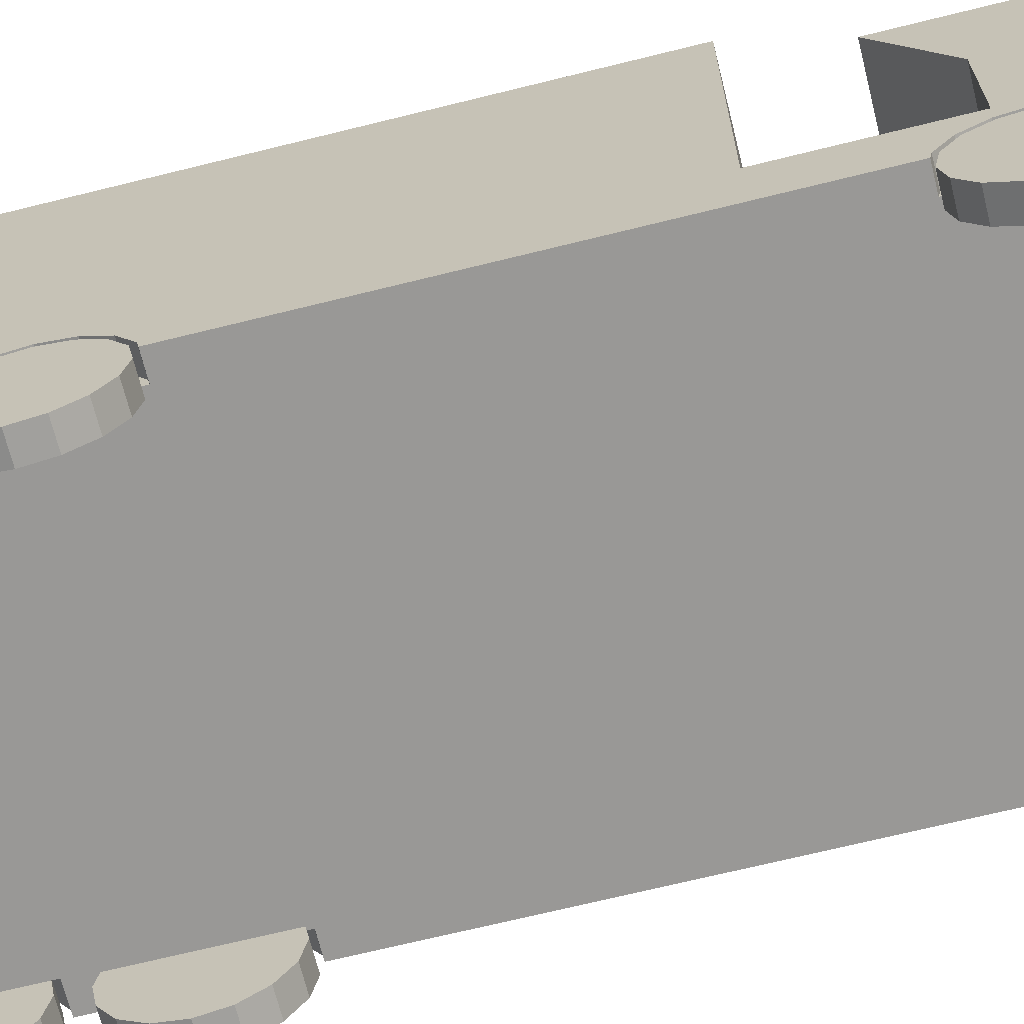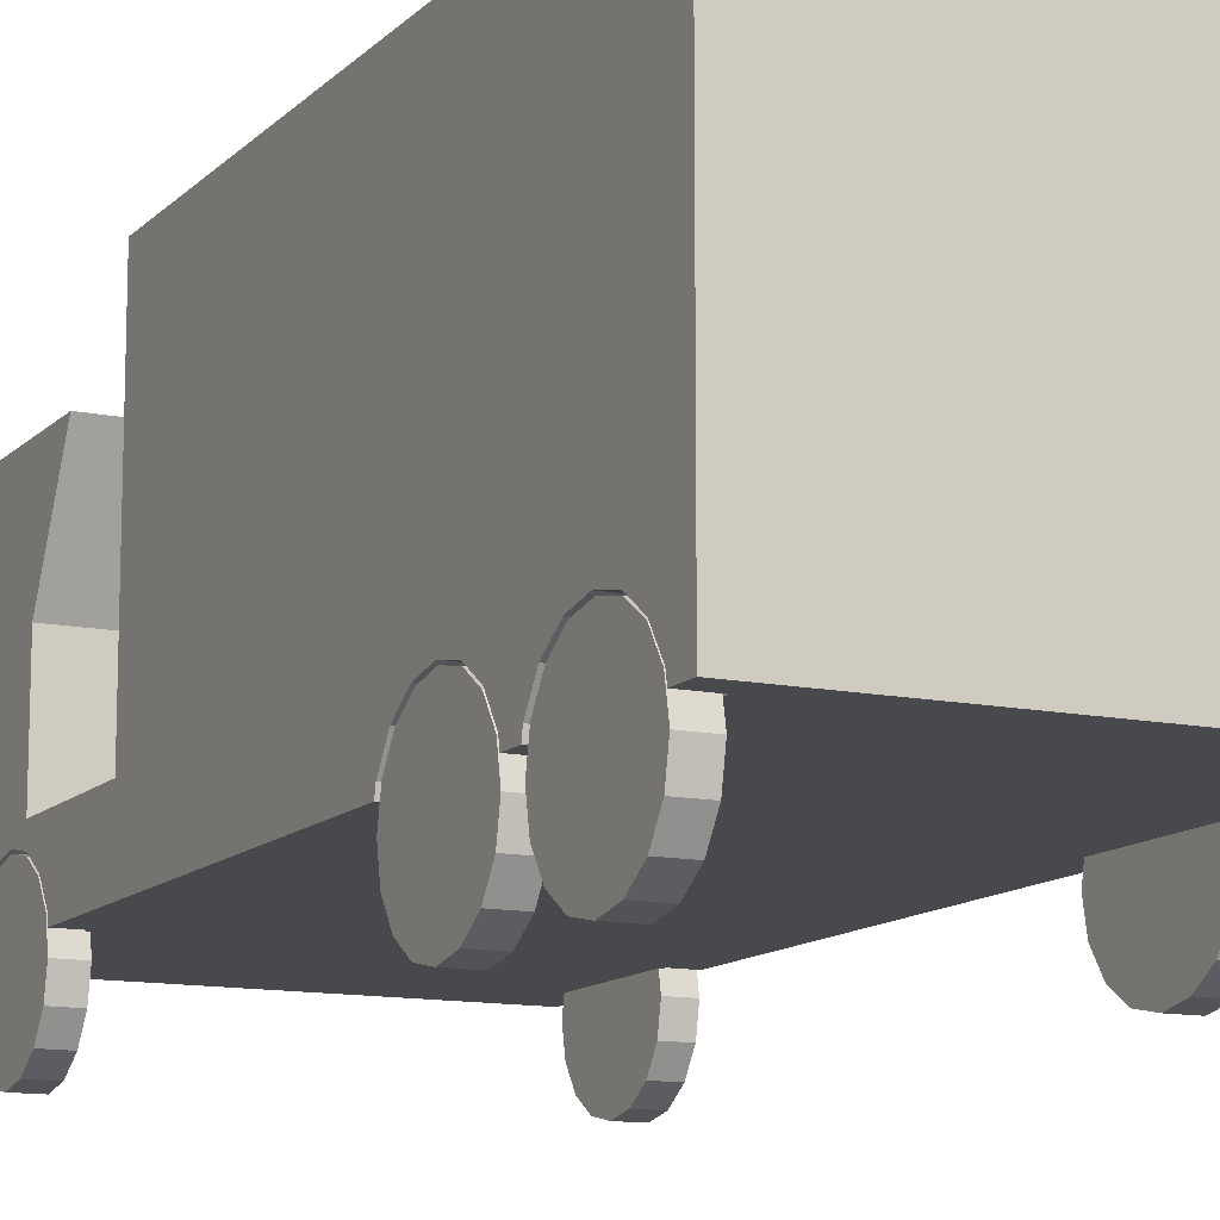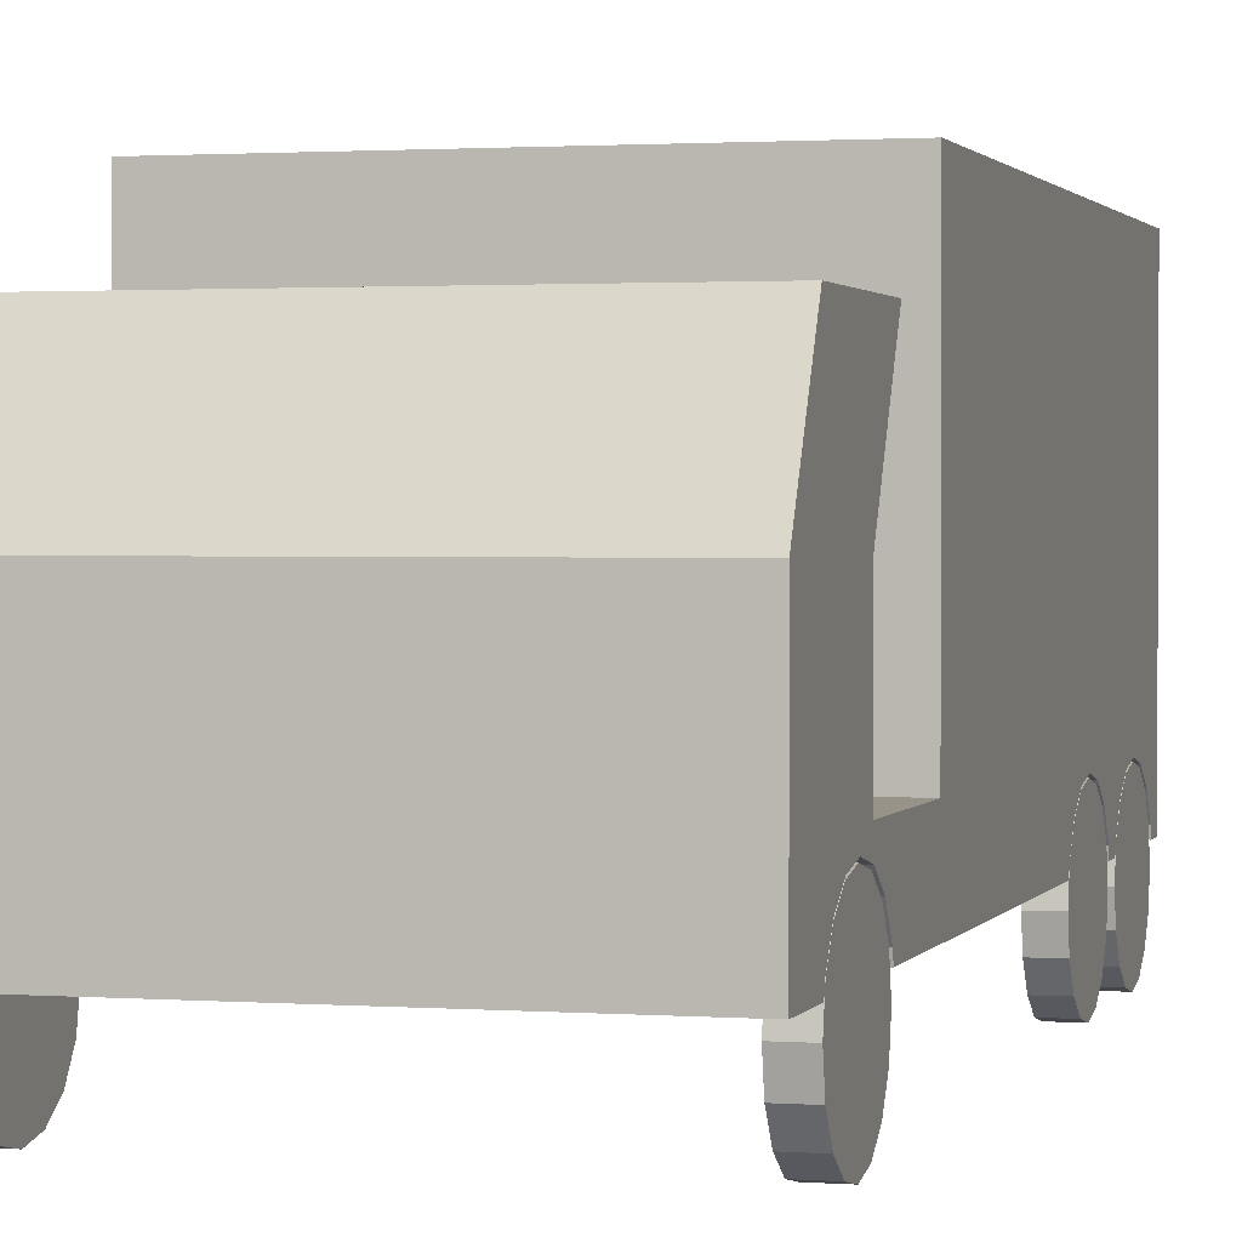
<metadata>
{"format":"obj","ext":"obj","renderer":"f3d","projection":"perspective","resolution":1024,"background":"white","views":[{"elev":-68.6,"azim":-76.0,"up":"+Y"},{"elev":-12.3,"azim":153.8,"up":"+Y"},{"elev":1.5,"azim":15.4,"up":"+Y"}]}
</metadata>
<code>
o Cube
v 2.803 1.424 -0.3586
v 2.803 1.424 1.808
v 2.803 0.496 1.808
v 0 0.496 0.8798
v 0 1.424 1.808
v 0 0.496 1.808
v 0 1.424 -0.3586
v 2.803 1.424 -11.72
v 2.803 0.496 -11.72
v 0 1.424 -11.72
v 0 0.496 -11.72
v 0 0.496 -2.386
v 2.803 0.496 -2.386
v 2.803 1.424 -2.386
v 0 1.424 -2.386
v 0 5.589 -11.72
v 2.803 5.589 -11.72
v 2.418 0.6197 -9.493
v 2.803 5.589 -2.386
v 0 5.589 -2.386
v 2.803 2.989 -0.3586
v 2.418 0.9441 -9.71
v 2.803 2.989 1.808
v 0 2.989 -0.3586
v 2.418 1.161 -10.03
v 0 2.989 1.808
v 2.418 1.237 -10.42
v 2.803 4.521 -1.147
v 2.803 4.521 1.019
v 2.418 1.161 -10.8
v 0 4.521 -1.147
v 0 4.521 1.019
v 2.418 0.9441 -11.12
v 2.418 0.6197 -11.34
v 2.481 0.6197 0.9239
v 2.481 0.9441 0.7071
v 2.481 1.161 0.3827
v 2.481 1.237 0
v 2.481 1.161 -0.3827
v 2.481 0.9441 -0.7071
v 2.481 0.6197 -0.9239
v 2.481 0.6197 -7.296
v 2.481 0.9441 -7.513
v 2.481 1.161 -7.837
v 2.481 1.237 -8.22
v 2.481 1.161 -8.603
v 2.481 0.9441 -8.927
v 2.481 0.6197 -9.144
v 2.481 0.496 0.9485
v 2.803 0.496 0.9485
v 2.481 0.496 0.8798
v 2.803 0.6197 0.9239
v 2.803 0.9441 0.7071
v 2.803 1.161 0.3827
v 2.803 1.22 -0.08645
v 2.803 1.237 0
v 2.418 0.496 -9.468
v 2.481 0.496 -7.272
v 2.418 0.496 -11.37
v 2.803 0.496 -7.272
v 2.803 0.496 -9.169
v 2.481 0.496 -9.169
v 2.803 0.496 -9.468
v 2.803 0.496 -11.37
v 2.803 0.6197 -7.296
v 2.803 0.6197 -9.493
v 2.803 0.6197 -9.144
v 2.803 0.9441 -7.513
v 2.803 1.161 -7.837
v 2.803 1.237 -8.22
v 2.803 1.161 -8.603
v 2.803 0.9441 -8.927
v 2.803 1.237 -10.42
v 2.803 1.161 -10.03
v 2.803 0.9441 -11.12
v 2.803 0.6197 -11.34
v 2.803 1.161 -10.8
v 2.803 0.9441 -9.71
v 2.803 1.161 -0.3827
v 2.803 0.496 -0.9485
v 2.803 0.6197 -0.9239
v 2.803 0.9441 -0.7071
v 2.481 0.496 -0.9485
v 2.442 0.2648 -0.936
v 2.793 0.2648 -0.936
v 2.442 -0.09342 -0.8648
v 2.793 -0.09342 -0.8648
v 2.442 -0.3971 -0.6619
v 2.793 -0.3971 -0.6619
v 2.442 -0.6 -0.3582
v 2.793 -0.6 -0.3582
v 2.442 -0.6713 -0
v 2.793 -0.6713 -0
v 2.442 -0.6 0.3582
v 2.793 -0.6 0.3582
v 2.442 -0.3971 0.6619
v 2.793 -0.3971 0.6619
v 2.442 -0.09342 0.8648
v 2.793 -0.09342 0.8648
v 2.442 0.2648 0.936
v 2.793 0.2648 0.936
v 2.442 0.623 0.8648
v 2.793 0.623 0.8648
v 2.442 0.9267 0.6619
v 2.793 0.9267 0.6619
v 2.442 1.13 0.3582
v 2.793 1.13 0.3582
v 2.442 1.201 -0
v 2.793 1.201 -0
v 2.442 1.13 -0.3582
v 2.793 1.13 -0.3582
v 2.442 0.9267 -0.6619
v 2.793 0.9267 -0.6619
v 2.442 0.623 -0.8648
v 2.793 0.623 -0.8648
v 2.442 0.2648 -9.169
v 2.793 0.2648 -9.169
v 2.442 -0.09342 -9.097
v 2.793 -0.09342 -9.097
v 2.442 -0.3971 -8.895
v 2.793 -0.3971 -8.895
v 2.442 -0.6 -8.591
v 2.793 -0.6 -8.591
v 2.442 -0.6713 -8.233
v 2.793 -0.6713 -8.233
v 2.442 -0.6 -7.874
v 2.793 -0.6 -7.874
v 2.442 -0.3971 -7.571
v 2.793 -0.3971 -7.571
v 2.442 -0.09342 -7.368
v 2.793 -0.09342 -7.368
v 2.442 0.2648 -7.297
v 2.793 0.2648 -7.297
v 2.442 0.623 -7.368
v 2.793 0.623 -7.368
v 2.442 0.9267 -7.571
v 2.793 0.9267 -7.571
v 2.442 1.13 -7.874
v 2.793 1.13 -7.874
v 2.442 1.201 -8.233
v 2.793 1.201 -8.233
v 2.442 1.13 -8.591
v 2.793 1.13 -8.591
v 2.442 0.9267 -8.895
v 2.793 0.9267 -8.895
v 2.442 0.623 -9.097
v 2.793 0.623 -9.097
v 2.442 0.2648 -11.38
v 2.793 0.2648 -11.38
v 2.442 -0.09342 -11.3
v 2.793 -0.09342 -11.3
v 2.442 -0.3971 -11.1
v 2.793 -0.3971 -11.1
v 2.442 -0.6 -10.8
v 2.793 -0.6 -10.8
v 2.442 -0.6713 -10.44
v 2.793 -0.6713 -10.44
v 2.442 -0.6 -10.08
v 2.793 -0.6 -10.08
v 2.442 -0.3971 -9.778
v 2.793 -0.3971 -9.778
v 2.442 -0.09342 -9.575
v 2.793 -0.09342 -9.575
v 2.442 0.2648 -9.504
v 2.793 0.2648 -9.504
v 2.442 0.623 -9.575
v 2.793 0.623 -9.575
v 2.442 0.9267 -9.778
v 2.793 0.9267 -9.778
v 2.442 1.13 -10.08
v 2.793 1.13 -10.08
v 2.442 1.201 -10.44
v 2.793 1.201 -10.44
v 2.442 1.13 -10.8
v 2.793 1.13 -10.8
v 2.442 0.9267 -11.1
v 2.793 0.9267 -11.1
v 2.442 0.623 -11.3
v 2.793 0.623 -11.3
v -2.803 1.424 -0.3586
v -2.803 1.424 1.808
v -2.803 0.496 1.808
v -2.803 1.424 -11.72
v -2.803 0.496 -11.72
v -2.803 0.496 -2.386
v -2.803 1.424 -2.386
v -2.803 5.589 -11.72
v -2.418 0.6197 -9.493
v -2.803 5.589 -2.386
v -2.803 2.989 -0.3586
v -2.418 0.9441 -9.71
v -2.803 2.989 1.808
v -2.418 1.161 -10.03
v -2.418 1.237 -10.42
v -2.803 4.521 -1.147
v -2.803 4.521 1.019
v -2.418 1.161 -10.8
v -2.418 0.9441 -11.12
v -2.418 0.6197 -11.34
v -2.481 0.6197 0.9239
v -2.481 0.9441 0.7071
v -2.481 1.161 0.3827
v -2.481 1.237 0
v -2.481 1.161 -0.3827
v -2.481 0.9441 -0.7071
v -2.481 0.6197 -0.9239
v -2.481 0.6197 -7.296
v -2.481 0.9441 -7.513
v -2.481 1.161 -7.837
v -2.481 1.237 -8.22
v -2.481 1.161 -8.603
v -2.481 0.9441 -8.927
v -2.481 0.6197 -9.144
v -2.481 0.496 0.9485
v -2.803 0.496 0.9485
v -2.481 0.496 0.8798
v -2.803 0.6197 0.9239
v -2.803 0.9441 0.7071
v -2.803 1.161 0.3827
v -2.803 1.22 -0.08645
v -2.803 1.237 0
v -2.418 0.496 -9.468
v -2.481 0.496 -7.272
v -2.418 0.496 -11.37
v -2.803 0.496 -7.272
v -2.803 0.496 -9.169
v -2.481 0.496 -9.169
v -2.803 0.496 -9.468
v -2.803 0.496 -11.37
v -2.803 0.6197 -7.296
v -2.803 0.6197 -9.493
v -2.803 0.6197 -9.144
v -2.803 0.9441 -7.513
v -2.803 1.161 -7.837
v -2.803 1.237 -8.22
v -2.803 1.161 -8.603
v -2.803 0.9441 -8.927
v -2.803 1.237 -10.42
v -2.803 1.161 -10.03
v -2.803 0.9441 -11.12
v -2.803 0.6197 -11.34
v -2.803 1.161 -10.8
v -2.803 0.9441 -9.71
v -2.803 1.161 -0.3827
v -2.803 0.496 -0.9485
v -2.803 0.6197 -0.9239
v -2.803 0.9441 -0.7071
v -2.481 0.496 -0.9485
v -2.442 0.2648 -0.936
v -2.793 0.2648 -0.936
v -2.442 -0.09342 -0.8648
v -2.793 -0.09342 -0.8648
v -2.442 -0.3971 -0.6619
v -2.793 -0.3971 -0.6619
v -2.442 -0.6 -0.3582
v -2.793 -0.6 -0.3582
v -2.442 -0.6713 -0
v -2.793 -0.6713 -0
v -2.442 -0.6 0.3582
v -2.793 -0.6 0.3582
v -2.442 -0.3971 0.6619
v -2.793 -0.3971 0.6619
v -2.442 -0.09342 0.8648
v -2.793 -0.09342 0.8648
v -2.442 0.2648 0.936
v -2.793 0.2648 0.936
v -2.442 0.623 0.8648
v -2.793 0.623 0.8648
v -2.442 0.9267 0.6619
v -2.793 0.9267 0.6619
v -2.442 1.13 0.3582
v -2.793 1.13 0.3582
v -2.442 1.201 -0
v -2.793 1.201 -0
v -2.442 1.13 -0.3582
v -2.793 1.13 -0.3582
v -2.442 0.9267 -0.6619
v -2.793 0.9267 -0.6619
v -2.442 0.623 -0.8648
v -2.793 0.623 -0.8648
v -2.442 0.2648 -9.169
v -2.793 0.2648 -9.169
v -2.442 -0.09342 -9.097
v -2.793 -0.09342 -9.097
v -2.442 -0.3971 -8.895
v -2.793 -0.3971 -8.895
v -2.442 -0.6 -8.591
v -2.793 -0.6 -8.591
v -2.442 -0.6713 -8.233
v -2.793 -0.6713 -8.233
v -2.442 -0.6 -7.874
v -2.793 -0.6 -7.874
v -2.442 -0.3971 -7.571
v -2.793 -0.3971 -7.571
v -2.442 -0.09342 -7.368
v -2.793 -0.09342 -7.368
v -2.442 0.2648 -7.297
v -2.793 0.2648 -7.297
v -2.442 0.623 -7.368
v -2.793 0.623 -7.368
v -2.442 0.9267 -7.571
v -2.793 0.9267 -7.571
v -2.442 1.13 -7.874
v -2.793 1.13 -7.874
v -2.442 1.201 -8.233
v -2.793 1.201 -8.233
v -2.442 1.13 -8.591
v -2.793 1.13 -8.591
v -2.442 0.9267 -8.895
v -2.793 0.9267 -8.895
v -2.442 0.623 -9.097
v -2.793 0.623 -9.097
v -2.442 0.2648 -11.38
v -2.793 0.2648 -11.38
v -2.442 -0.09342 -11.3
v -2.793 -0.09342 -11.3
v -2.442 -0.3971 -11.1
v -2.793 -0.3971 -11.1
v -2.442 -0.6 -10.8
v -2.793 -0.6 -10.8
v -2.442 -0.6713 -10.44
v -2.793 -0.6713 -10.44
v -2.442 -0.6 -10.08
v -2.793 -0.6 -10.08
v -2.442 -0.3971 -9.778
v -2.793 -0.3971 -9.778
v -2.442 -0.09342 -9.575
v -2.793 -0.09342 -9.575
v -2.442 0.2648 -9.504
v -2.793 0.2648 -9.504
v -2.442 0.623 -9.575
v -2.793 0.623 -9.575
v -2.442 0.9267 -9.778
v -2.793 0.9267 -9.778
v -2.442 1.13 -10.08
v -2.793 1.13 -10.08
v -2.442 1.201 -10.44
v -2.793 1.201 -10.44
v -2.442 1.13 -10.8
v -2.793 1.13 -10.8
v -2.442 0.9267 -11.1
v -2.793 0.9267 -11.1
v -2.442 0.623 -11.3
v -2.793 0.623 -11.3
f 6 51 49
f 2 53 54
f 12 57 62
f 7 21 1
f 2 6 3
f 10 9 11
f 10 17 8
f 8 14 70
f 13 1 82
f 1 15 7
f 12 80 83
f 19 16 20
f 14 20 15
f 8 19 14
f 23 32 26
f 1 23 2
f 2 26 5
f 31 29 28
f 21 29 23
f 24 28 21
f 66 57 18
f 22 66 18
f 25 78 22
f 27 74 25
f 30 73 27
f 33 77 30
f 34 75 33
f 59 76 34
f 34 25 18
f 49 52 50
f 36 52 35
f 37 53 36
f 38 54 37
f 39 55 56
f 40 79 39
f 41 82 40
f 83 81 41
f 39 35 51
f 65 58 42
f 43 65 42
f 44 68 43
f 45 69 44
f 46 70 45
f 47 71 46
f 48 72 47
f 62 67 48
f 48 44 42
f 85 86 84
f 86 89 88
f 88 91 90
f 91 92 90
f 92 95 94
f 95 96 94
f 97 98 96
f 98 101 100
f 100 103 102
f 103 104 102
f 105 106 104
f 106 109 108
f 109 110 108
f 110 113 112
f 105 97 89
f 112 115 114
f 115 84 114
f 98 106 114
f 117 118 116
f 119 120 118
f 121 122 120
f 122 125 124
f 125 126 124
f 126 129 128
f 129 130 128
f 130 133 132
f 132 135 134
f 134 137 136
f 137 138 136
f 139 140 138
f 140 143 142
f 143 144 142
f 137 129 121
f 145 146 144
f 147 116 146
f 130 138 146
f 148 151 150
f 151 152 150
f 153 154 152
f 154 157 156
f 157 158 156
f 159 160 158
f 161 162 160
f 162 165 164
f 165 166 164
f 166 169 168
f 169 170 168
f 171 172 170
f 172 175 174
f 174 177 176
f 169 161 153
f 177 178 176
f 179 148 178
f 162 170 178
f 214 4 6
f 219 218 181
f 227 222 11
f 190 7 180
f 6 181 182
f 184 10 11
f 187 10 183
f 186 183 238
f 244 180 185
f 15 180 7
f 248 185 12
f 16 189 20
f 20 186 15
f 189 183 186
f 32 192 26
f 192 180 181
f 26 181 5
f 196 31 195
f 196 190 192
f 195 24 190
f 222 231 188
f 231 191 188
f 243 193 191
f 239 194 193
f 238 197 194
f 242 198 197
f 240 199 198
f 241 224 199
f 222 194 198
f 217 214 215
f 217 201 200
f 218 202 201
f 219 203 202
f 221 220 204
f 244 205 204
f 247 206 205
f 246 248 206
f 200 204 206
f 223 230 207
f 230 208 207
f 233 209 208
f 234 210 209
f 235 211 210
f 236 212 211
f 237 213 212
f 232 227 213
f 223 210 212
f 251 250 249
f 251 254 252
f 253 256 254
f 257 256 255
f 257 260 258
f 261 260 259
f 263 262 261
f 263 266 264
f 265 268 266
f 269 268 267
f 271 270 269
f 271 274 272
f 275 274 273
f 275 278 276
f 266 274 250
f 279 278 277
f 249 280 279
f 267 259 251
f 283 282 281
f 285 284 283
f 287 286 285
f 287 290 288
f 291 290 289
f 291 294 292
f 293 296 294
f 295 298 296
f 297 300 298
f 299 302 300
f 301 304 302
f 305 304 303
f 305 308 306
f 309 308 307
f 298 306 282
f 311 310 309
f 281 312 311
f 299 291 283
f 315 314 313
f 317 316 315
f 319 318 317
f 319 322 320
f 323 322 321
f 323 326 324
f 325 328 326
f 327 330 328
f 331 330 329
f 333 332 331
f 335 334 333
f 337 336 335
f 337 340 338
f 341 340 339
f 330 338 314
f 343 342 341
f 313 344 343
f 331 323 315
f 50 3 6
f 6 4 51
f 49 50 6
f 56 55 1
f 2 3 50
f 2 50 52
f 56 1 2
f 54 56 2
f 2 52 53
f 60 13 12
f 11 9 64
f 11 64 59
f 58 60 12
f 63 61 62
f 62 58 12
f 12 11 59
f 57 63 62
f 12 59 57
f 7 24 21
f 2 5 6
f 10 8 9
f 10 16 17
f 67 61 63
f 67 63 66
f 72 67 66
f 72 66 78
f 71 72 78
f 71 78 74
f 70 71 74
f 70 74 73
f 76 64 9
f 14 13 60
f 14 60 65
f 76 9 8
f 75 76 8
f 14 65 68
f 14 68 69
f 77 75 8
f 73 77 8
f 14 69 70
f 70 73 8
f 81 80 13
f 13 14 1
f 1 55 79
f 82 81 13
f 1 79 82
f 1 14 15
f 51 4 12
f 12 13 80
f 83 51 12
f 19 17 16
f 14 19 20
f 8 17 19
f 23 29 32
f 1 21 23
f 2 23 26
f 31 32 29
f 21 28 29
f 24 31 28
f 66 63 57
f 22 78 66
f 25 74 78
f 27 73 74
f 30 77 73
f 33 75 77
f 34 76 75
f 59 64 76
f 57 59 34
f 34 33 30
f 30 27 25
f 25 22 18
f 18 57 34
f 34 30 25
f 49 35 52
f 36 53 52
f 37 54 53
f 38 56 54
f 56 38 39
f 39 79 55
f 40 82 79
f 41 81 82
f 83 80 81
f 51 83 41
f 41 40 39
f 39 38 37
f 37 36 35
f 35 49 51
f 51 41 39
f 39 37 35
f 65 60 58
f 43 68 65
f 44 69 68
f 45 70 69
f 46 71 70
f 47 72 71
f 48 67 72
f 62 61 67
f 58 62 48
f 48 47 46
f 46 45 44
f 44 43 42
f 42 58 48
f 48 46 44
f 85 87 86
f 86 87 89
f 88 89 91
f 91 93 92
f 92 93 95
f 95 97 96
f 97 99 98
f 98 99 101
f 100 101 103
f 103 105 104
f 105 107 106
f 106 107 109
f 109 111 110
f 110 111 113
f 89 87 85
f 85 115 113
f 113 111 109
f 109 107 105
f 105 103 101
f 101 99 97
f 97 95 93
f 93 91 89
f 89 85 113
f 113 109 105
f 105 101 97
f 97 93 89
f 89 113 105
f 112 113 115
f 115 85 84
f 114 84 86
f 86 88 90
f 90 92 94
f 94 96 98
f 98 100 102
f 102 104 106
f 106 108 110
f 110 112 114
f 114 86 90
f 90 94 98
f 98 102 106
f 106 110 114
f 114 90 98
f 117 119 118
f 119 121 120
f 121 123 122
f 122 123 125
f 125 127 126
f 126 127 129
f 129 131 130
f 130 131 133
f 132 133 135
f 134 135 137
f 137 139 138
f 139 141 140
f 140 141 143
f 143 145 144
f 121 119 117
f 117 147 145
f 145 143 141
f 141 139 137
f 137 135 133
f 133 131 129
f 129 127 125
f 125 123 121
f 121 117 145
f 145 141 137
f 137 133 129
f 129 125 121
f 121 145 137
f 145 147 146
f 147 117 116
f 146 116 118
f 118 120 122
f 122 124 126
f 126 128 130
f 130 132 134
f 134 136 138
f 138 140 142
f 142 144 146
f 146 118 122
f 122 126 130
f 130 134 138
f 138 142 146
f 146 122 130
f 148 149 151
f 151 153 152
f 153 155 154
f 154 155 157
f 157 159 158
f 159 161 160
f 161 163 162
f 162 163 165
f 165 167 166
f 166 167 169
f 169 171 170
f 171 173 172
f 172 173 175
f 174 175 177
f 153 151 149
f 149 179 177
f 177 175 173
f 173 171 169
f 169 167 165
f 165 163 161
f 161 159 157
f 157 155 153
f 153 149 177
f 177 173 169
f 169 165 161
f 161 157 153
f 153 177 169
f 177 179 178
f 179 149 148
f 178 148 150
f 150 152 154
f 154 156 158
f 158 160 162
f 162 164 166
f 166 168 170
f 170 172 174
f 174 176 178
f 178 150 154
f 154 158 162
f 162 166 170
f 170 174 178
f 178 154 162
f 6 182 215
f 214 216 4
f 6 215 214
f 180 220 221
f 180 221 219
f 215 182 181
f 217 215 181
f 181 180 219
f 218 217 181
f 12 185 225
f 12 225 223
f 229 184 11
f 224 229 11
f 11 12 223
f 227 226 228
f 11 223 227
f 222 224 11
f 227 228 222
f 190 24 7
f 6 5 181
f 184 183 10
f 187 16 10
f 228 226 232
f 228 232 237
f 231 228 237
f 231 237 236
f 243 231 236
f 243 236 235
f 239 243 235
f 238 239 235
f 230 225 185
f 183 184 229
f 183 229 241
f 230 185 186
f 233 230 186
f 183 241 240
f 183 240 242
f 234 233 186
f 235 234 186
f 183 242 238
f 238 235 186
f 185 245 246
f 185 246 247
f 180 186 185
f 244 220 180
f 185 247 244
f 15 186 180
f 12 4 216
f 248 245 185
f 12 216 248
f 16 187 189
f 20 189 186
f 189 187 183
f 32 196 192
f 192 190 180
f 26 192 181
f 196 32 31
f 196 195 190
f 195 31 24
f 222 228 231
f 231 243 191
f 243 239 193
f 239 238 194
f 238 242 197
f 242 240 198
f 240 241 199
f 241 229 224
f 199 224 222
f 222 188 191
f 191 193 194
f 194 197 198
f 198 199 222
f 222 191 194
f 217 200 214
f 217 218 201
f 218 219 202
f 219 221 203
f 204 203 221
f 220 244 204
f 244 247 205
f 247 246 206
f 246 245 248
f 206 248 216
f 216 214 200
f 200 201 202
f 202 203 204
f 204 205 206
f 206 216 200
f 200 202 204
f 223 225 230
f 230 233 208
f 233 234 209
f 234 235 210
f 235 236 211
f 236 237 212
f 237 232 213
f 232 226 227
f 213 227 223
f 223 207 208
f 208 209 210
f 210 211 212
f 212 213 223
f 223 208 210
f 251 252 250
f 251 253 254
f 253 255 256
f 257 258 256
f 257 259 260
f 261 262 260
f 263 264 262
f 263 265 266
f 265 267 268
f 269 270 268
f 271 272 270
f 271 273 274
f 275 276 274
f 275 277 278
f 250 252 254
f 254 256 258
f 258 260 262
f 262 264 266
f 266 268 270
f 270 272 274
f 274 276 278
f 278 280 250
f 250 254 258
f 258 262 266
f 266 270 274
f 274 278 250
f 250 258 266
f 279 280 278
f 249 250 280
f 251 249 279
f 279 277 275
f 275 273 271
f 271 269 267
f 267 265 263
f 263 261 259
f 259 257 255
f 255 253 251
f 251 279 275
f 275 271 267
f 267 263 259
f 259 255 251
f 251 275 267
f 283 284 282
f 285 286 284
f 287 288 286
f 287 289 290
f 291 292 290
f 291 293 294
f 293 295 296
f 295 297 298
f 297 299 300
f 299 301 302
f 301 303 304
f 305 306 304
f 305 307 308
f 309 310 308
f 282 284 286
f 286 288 290
f 290 292 294
f 294 296 298
f 298 300 302
f 302 304 306
f 306 308 310
f 310 312 282
f 282 286 290
f 290 294 298
f 298 302 306
f 306 310 282
f 282 290 298
f 311 312 310
f 281 282 312
f 283 281 311
f 311 309 307
f 307 305 303
f 303 301 299
f 299 297 295
f 295 293 291
f 291 289 287
f 287 285 283
f 283 311 307
f 307 303 299
f 299 295 291
f 291 287 283
f 283 307 299
f 315 316 314
f 317 318 316
f 319 320 318
f 319 321 322
f 323 324 322
f 323 325 326
f 325 327 328
f 327 329 330
f 331 332 330
f 333 334 332
f 335 336 334
f 337 338 336
f 337 339 340
f 341 342 340
f 314 316 318
f 318 320 322
f 322 324 326
f 326 328 330
f 330 332 334
f 334 336 338
f 338 340 342
f 342 344 314
f 314 318 322
f 322 326 330
f 330 334 338
f 338 342 314
f 314 322 330
f 343 344 342
f 313 314 344
f 315 313 343
f 343 341 339
f 339 337 335
f 335 333 331
f 331 329 327
f 327 325 323
f 323 321 319
f 319 317 315
f 315 343 339
f 339 335 331
f 331 327 323
f 323 319 315
f 315 339 331

</code>
